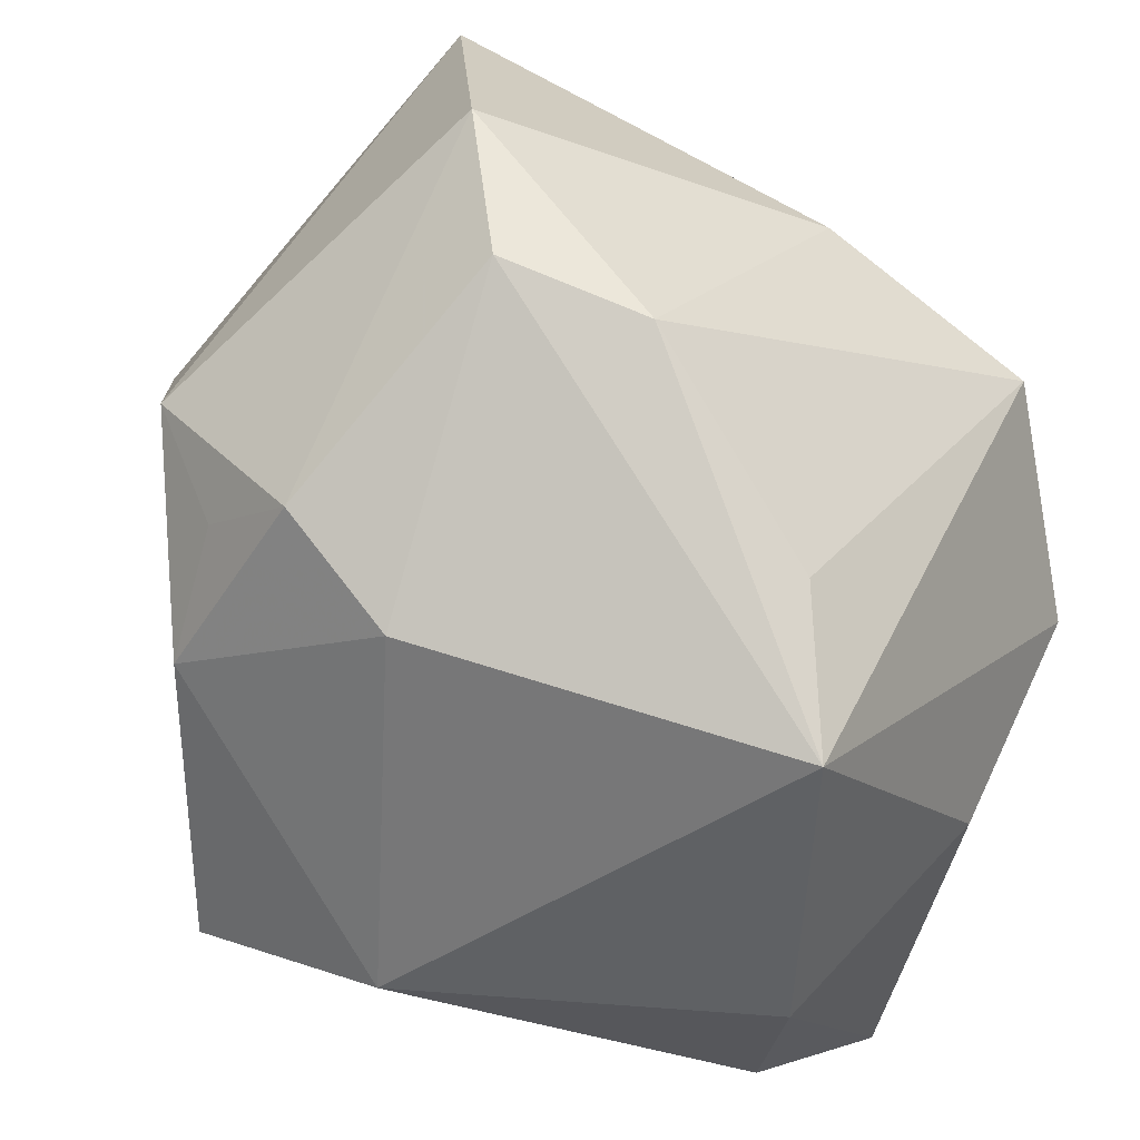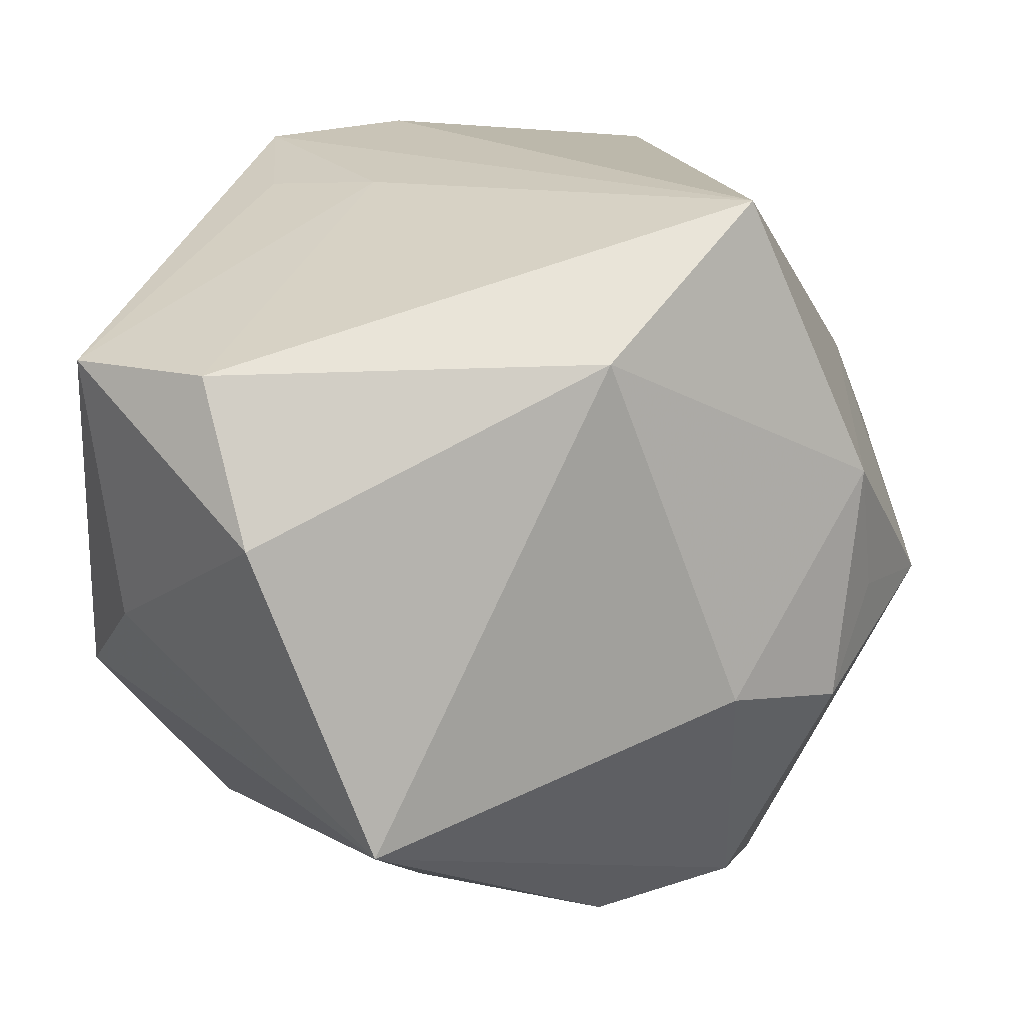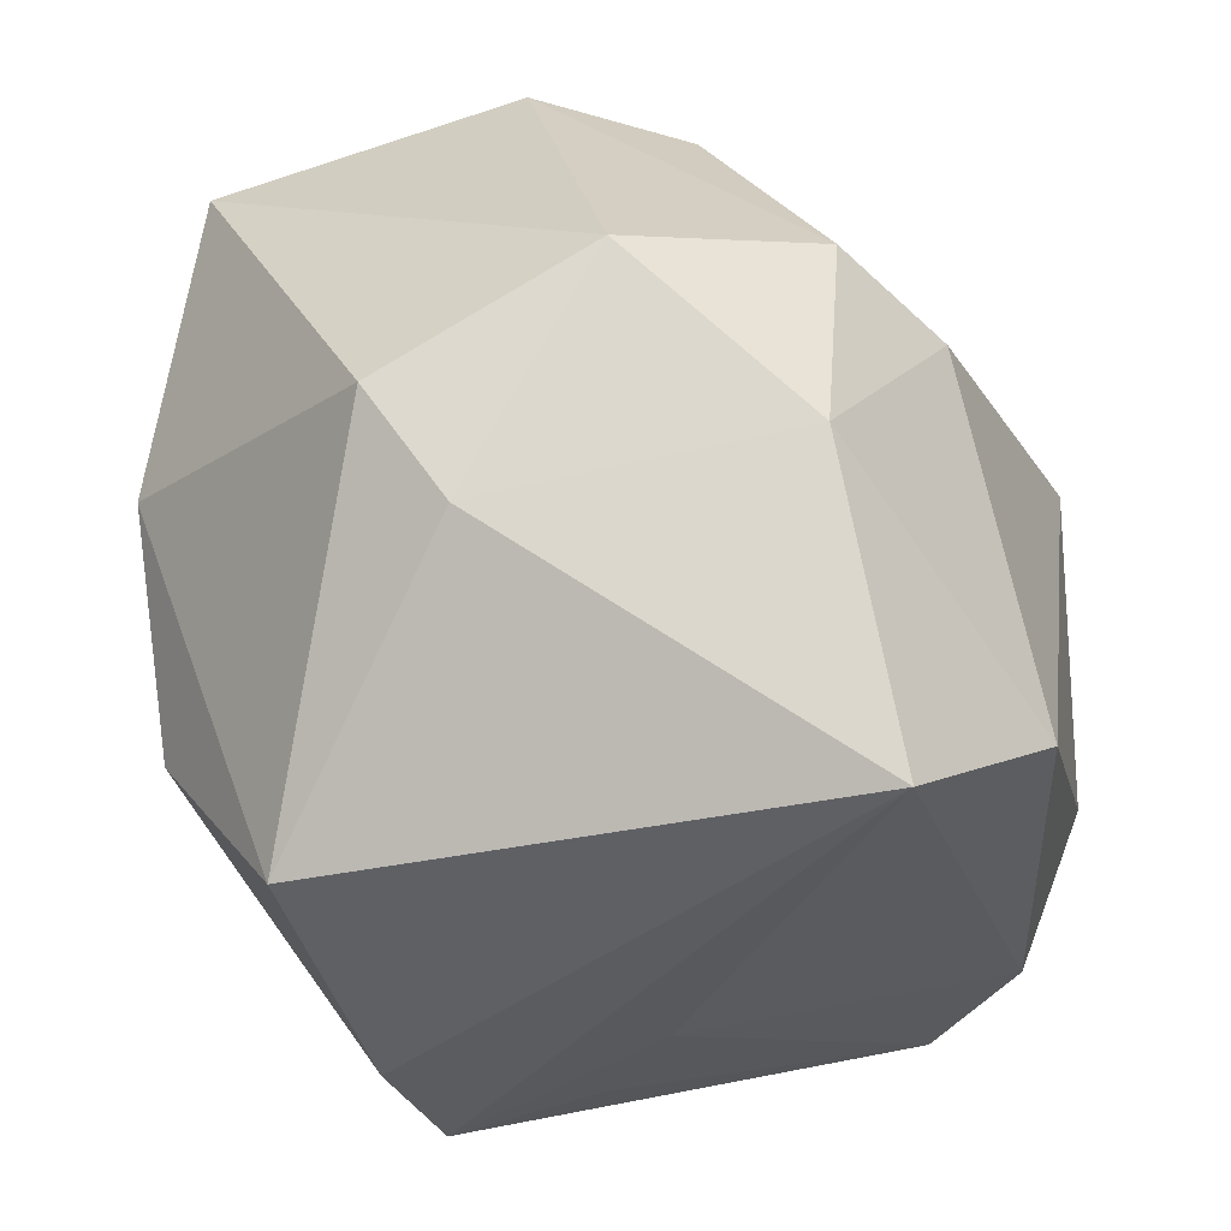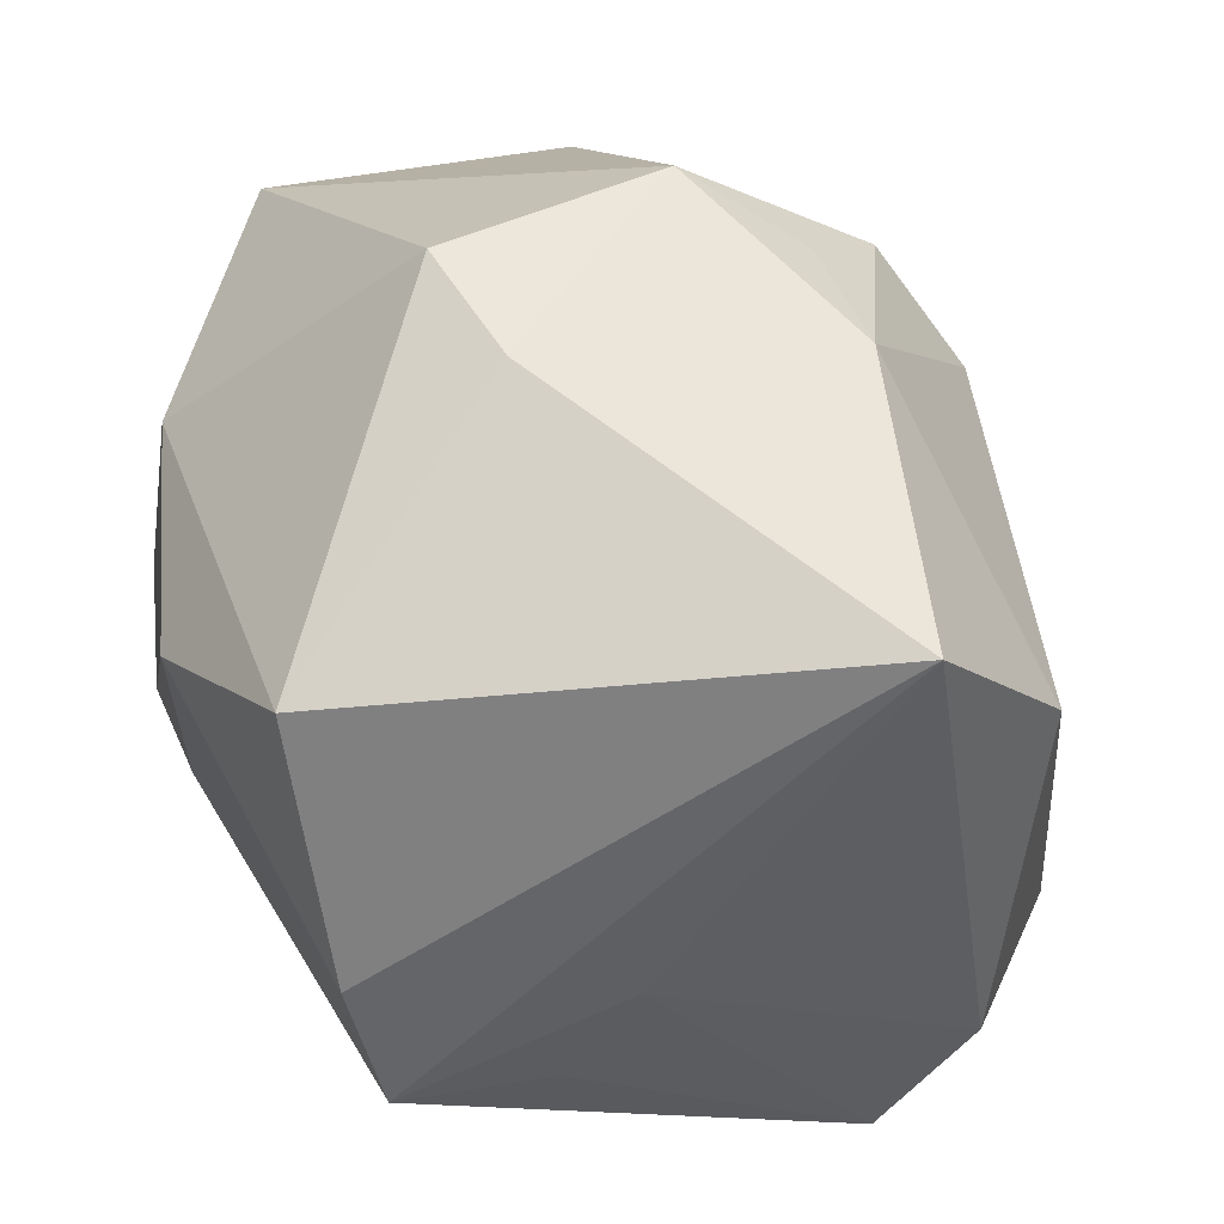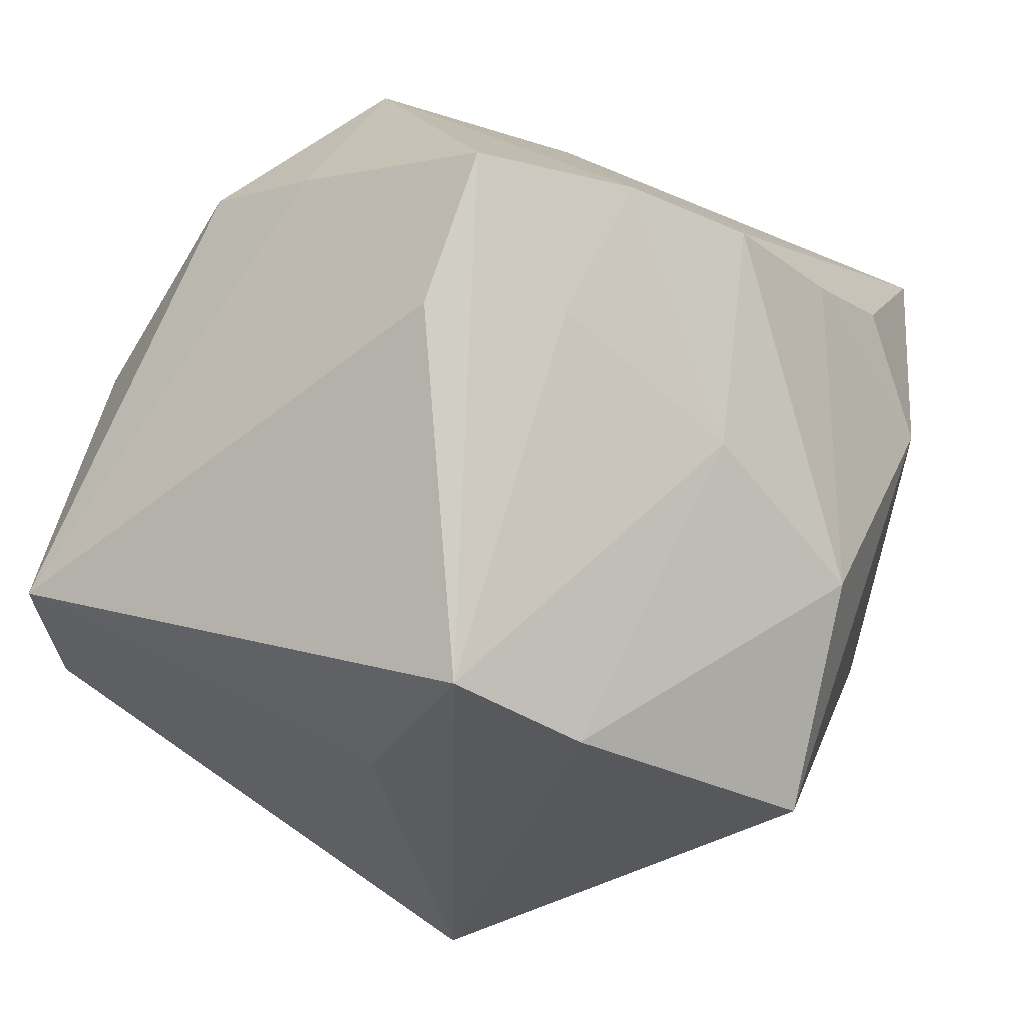
<metadata>
{"format":"obj","ext":"obj","renderer":"f3d","projection":"perspective","resolution":1024,"background":"white","views":[{"elev":-49.4,"azim":-28.4,"up":"+Y"},{"elev":-75.9,"azim":174.8,"up":"+Y"},{"elev":-43.8,"azim":-86.3,"up":"+Z"},{"elev":-60.4,"azim":-94.2,"up":"+Z"},{"elev":-28.3,"azim":129.1,"up":"+Z"}]}
</metadata>
<code>
v 0.001229 0.04784 0.01075
v 0.04598 -0.03176 -0.0203
v 0.04598 -0.004599 0.02155
v 0.04598 0.009275 0.01821
v -0.0511 -0.003092 0.001567
v 0.02529 -0.04858 -0.005319
v -0.03662 0.006283 0.04263
v -0.04016 -0.02445 0.01187
v -0.02802 -0.03506 0.01029
v -0.01689 -0.01678 0.04327
v 0.005108 0.01459 0.04293
v 0.01644 0.0475 0.0103
v -0.007021 0.0429 -0.02213
v 0.02985 0.005976 0.04085
v 0.009473 -0.04921 0.02661
v 0.03058 0.01853 -0.04044
v -0.04083 -0.0225 -0.01379
v 0.004512 -0.03315 0.03426
v -0.01161 0.04679 0.01396
v -0.04385 -0.01727 0.0005194
v -0.0202 0.04579 0.00147
v 0.04417 0.02546 -0.003614
v 0.04461 0.033 0.01188
v -0.01466 0.03004 -0.04341
v 0.03999 -0.02705 0.008906
v 0.02927 0.04193 0.01183
v 0.03161 -0.04128 -0.02176
v -0.0335 0.03918 0.03202
v -0.02444 -0.02816 -0.04341
v 0.03206 0.03485 -0.002435
v -0.03206 -0.01119 0.03911
v -0.01029 -0.0428 -0.02708
v -0.04086 0.01161 -0.022
v 0.01699 -0.004979 -0.03885
v 0.01564 0.02335 -0.04331
v 0.01246 0.04095 -0.0121
v -0.04645 0.01968 -0.0117
v 0.02904 0.002167 -0.03668
f 11 28 7
f 29 16 34
f 2 6 27
f 29 34 27
f 27 34 2
f 3 14 15
f 10 14 11
f 11 7 10
f 5 7 28
f 38 16 2
f 2 34 38
f 38 34 16
f 29 27 32
f 32 27 6
f 32 6 15
f 15 9 32
f 2 3 25
f 25 3 15
f 25 6 2
f 15 6 25
f 14 3 4
f 4 23 14
f 4 3 2
f 2 23 4
f 2 16 22
f 22 23 2
f 16 23 22
f 35 24 13
f 13 36 35
f 35 36 16
f 35 16 29
f 29 24 35
f 15 14 18
f 18 10 15
f 14 10 18
f 31 9 15
f 15 10 31
f 31 10 7
f 37 5 28
f 29 32 17
f 17 32 9
f 30 23 16
f 16 36 30
f 12 36 13
f 7 5 8
f 8 31 7
f 9 31 8
f 8 17 9
f 33 37 24
f 33 24 29
f 5 37 33
f 29 17 33
f 33 17 5
f 21 37 28
f 13 24 21
f 24 37 21
f 26 30 36
f 36 12 26
f 23 30 26
f 14 23 26
f 11 14 26
f 26 28 11
f 26 12 28
f 5 17 20
f 20 8 5
f 17 8 20
f 19 21 28
f 21 19 1
f 1 12 13
f 13 21 1
f 28 12 1
f 1 19 28

</code>
